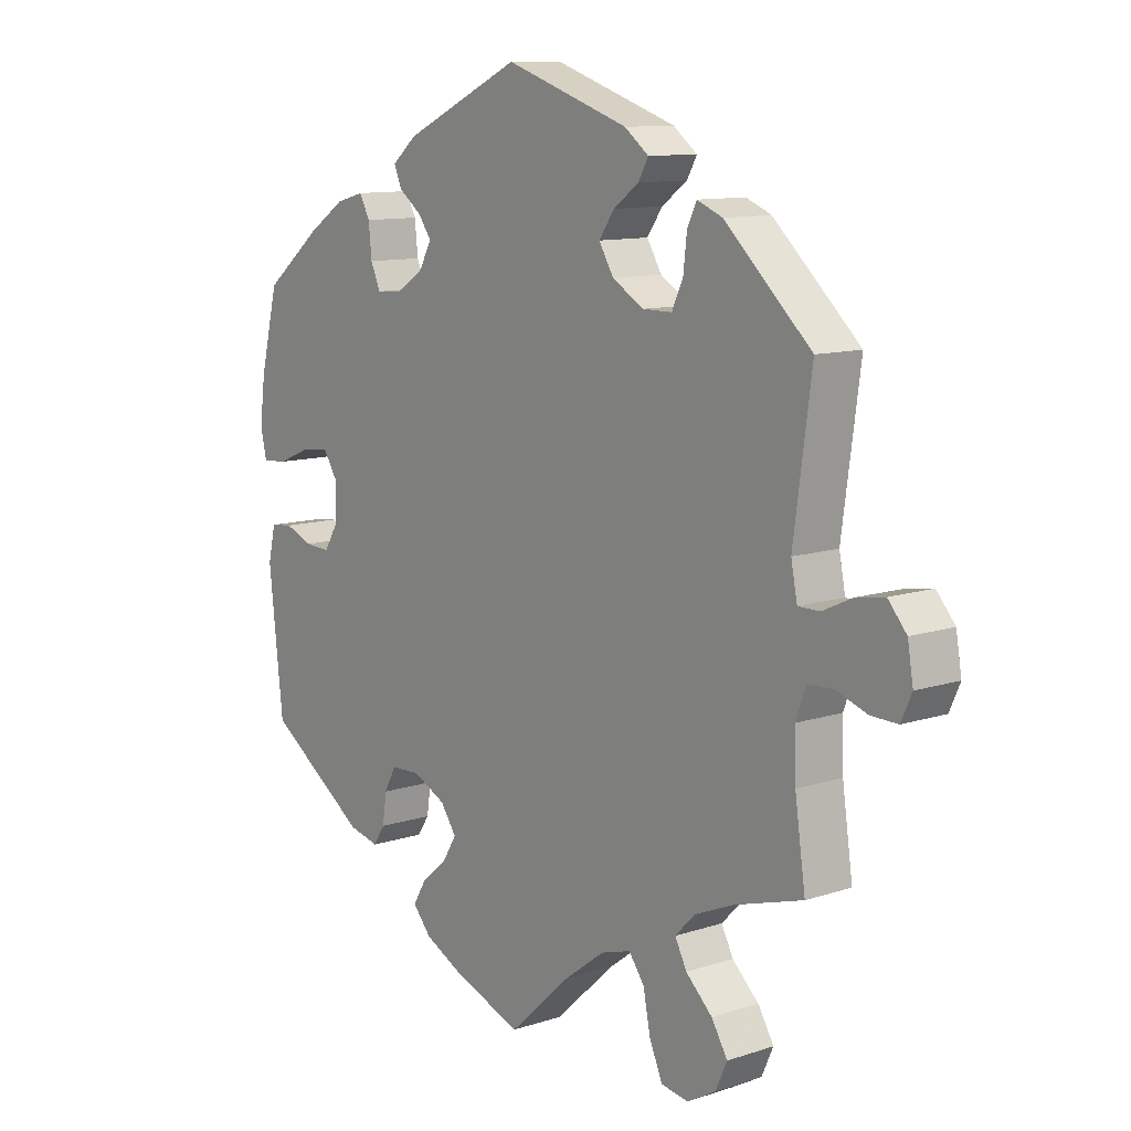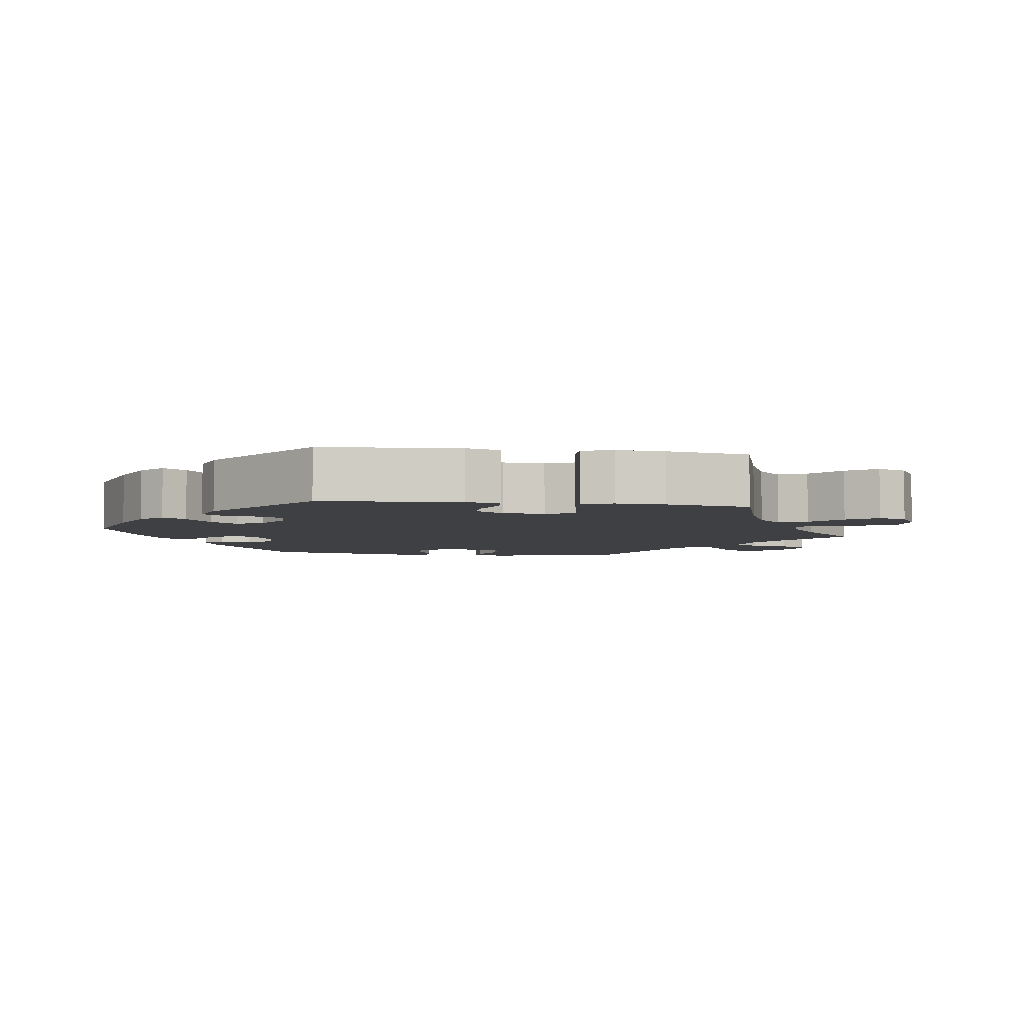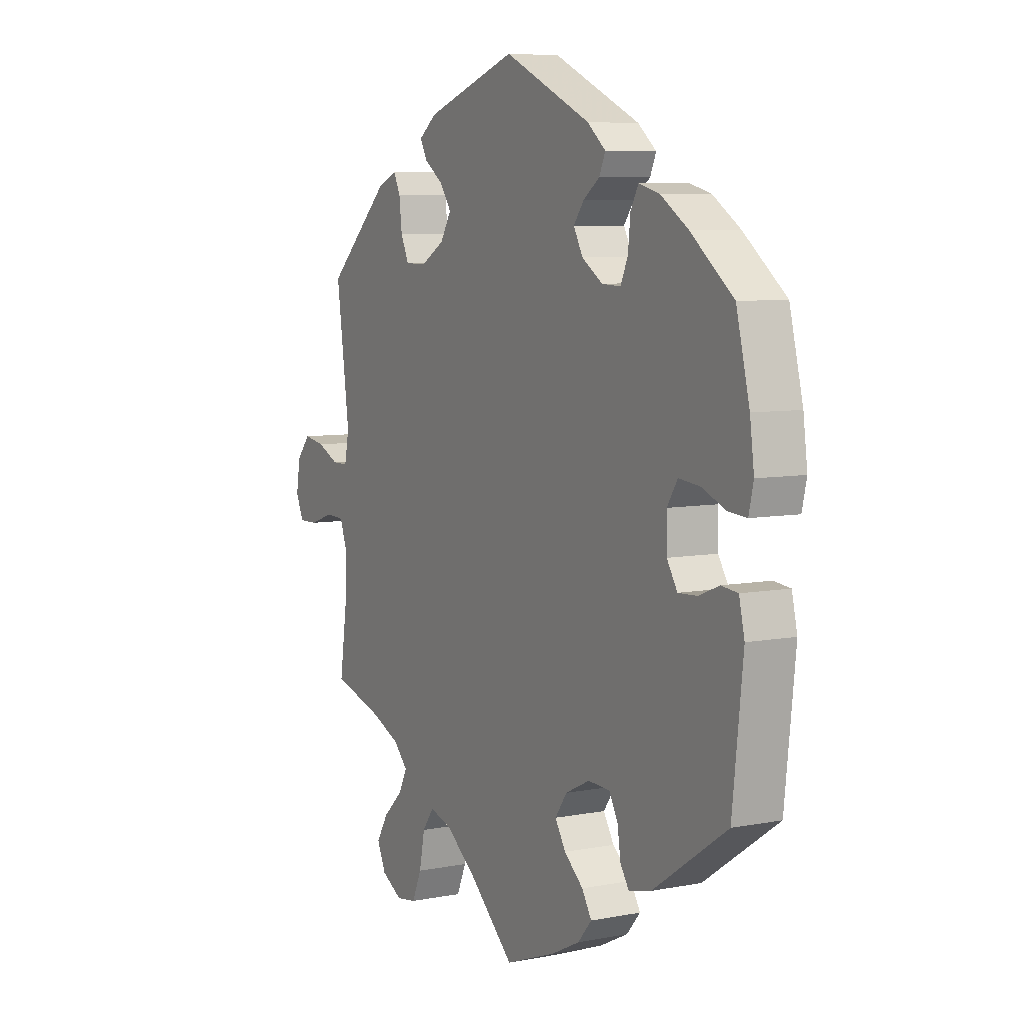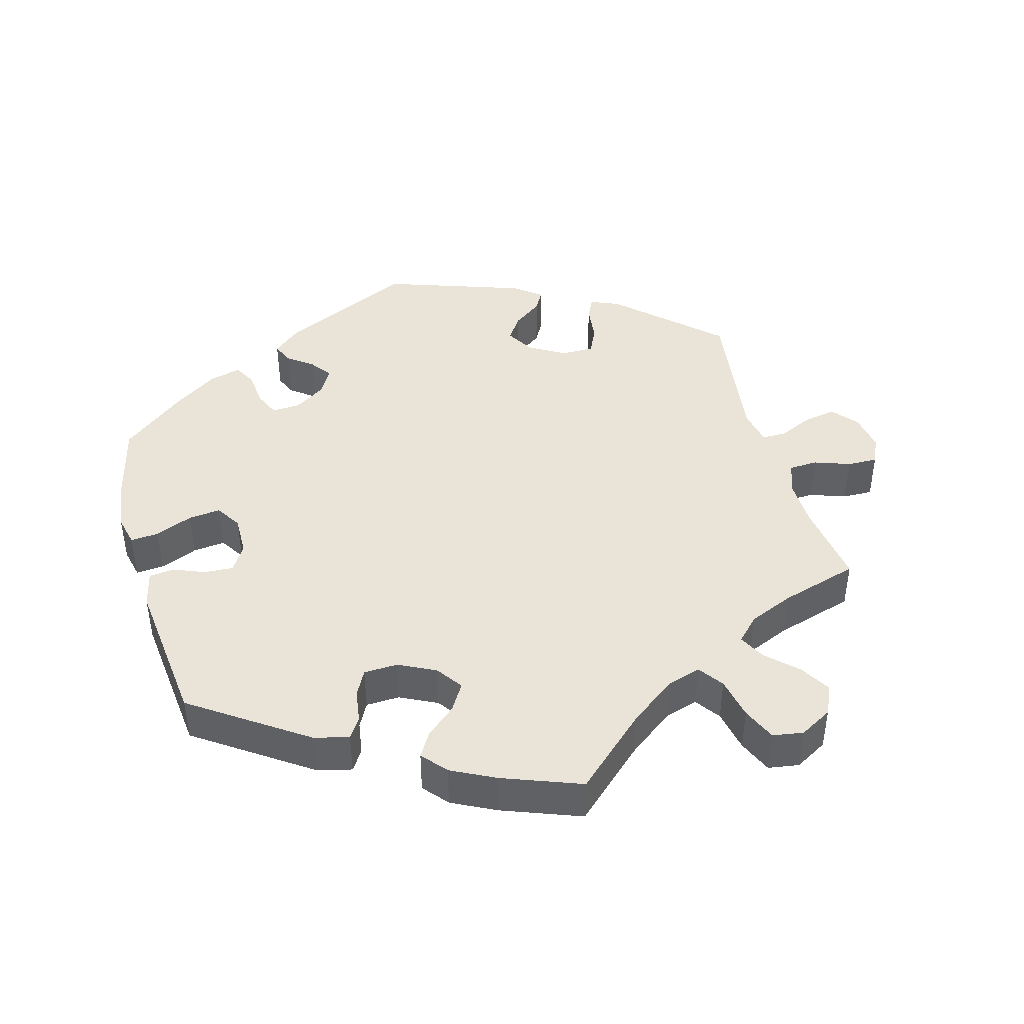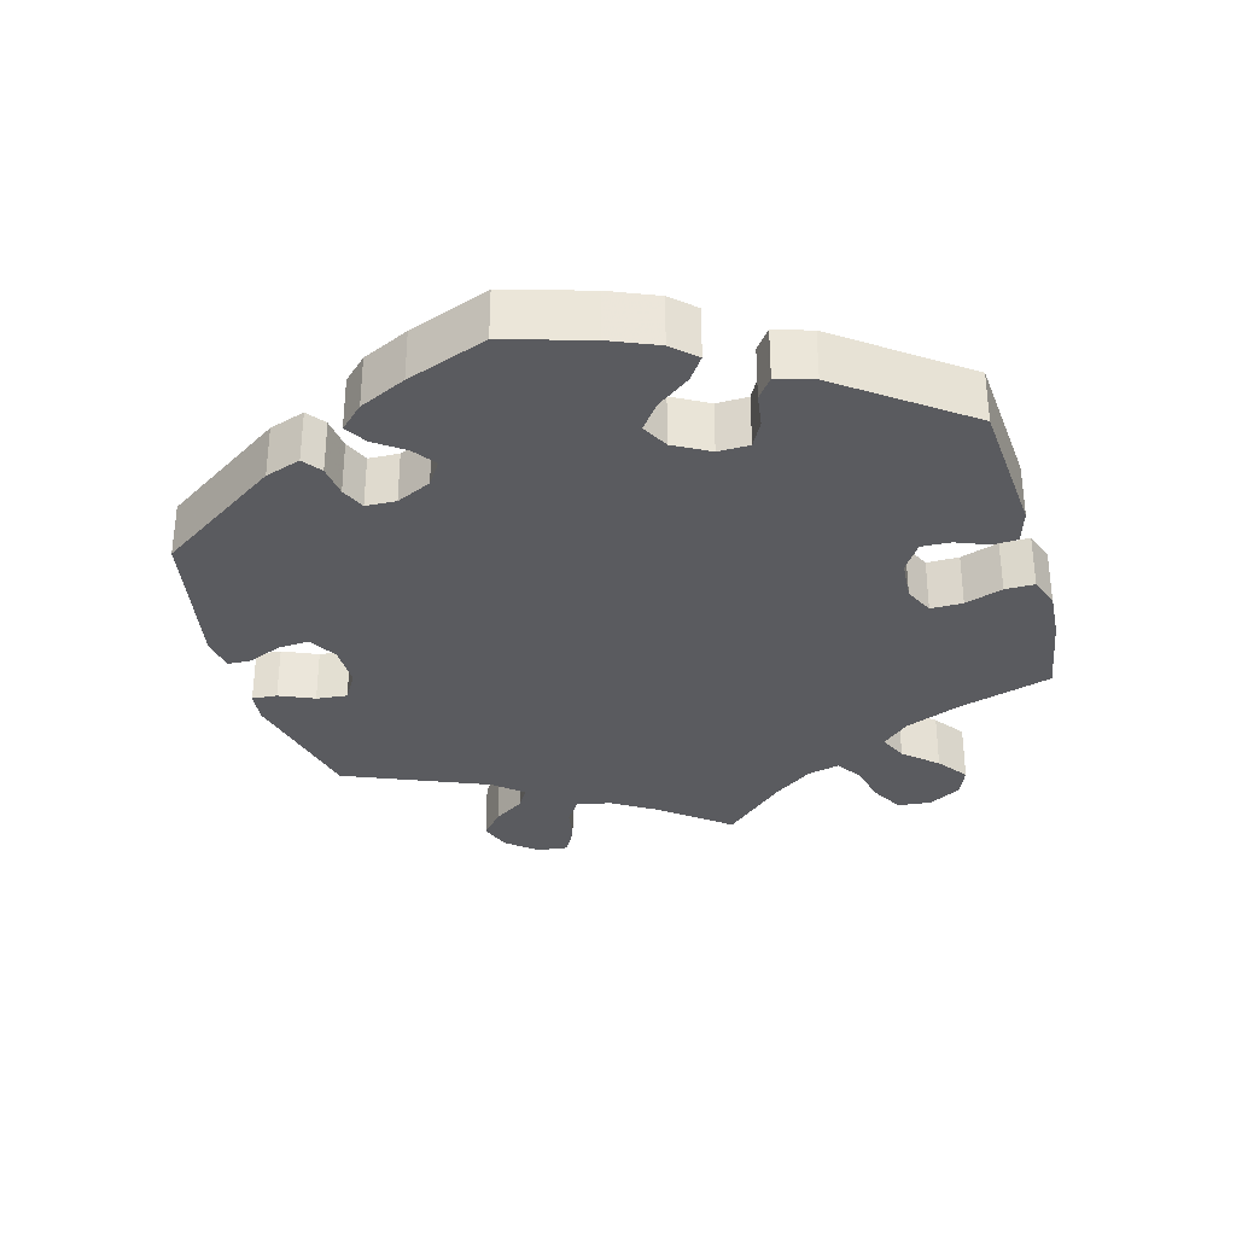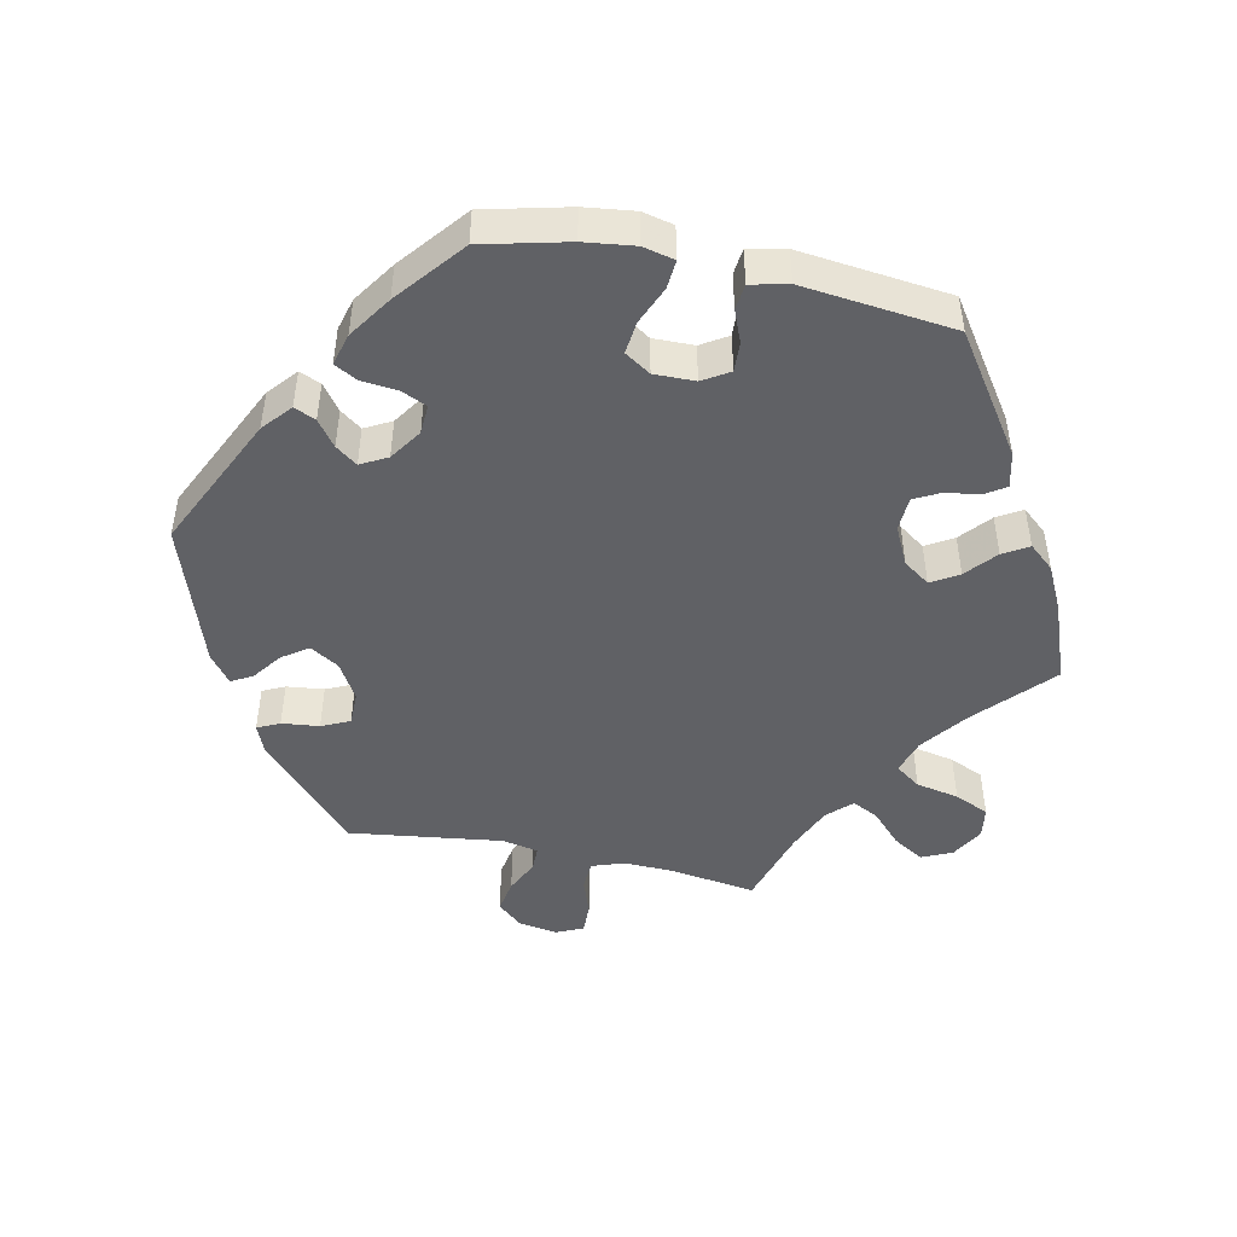
<metadata>
{"format":"obj","ext":"obj","renderer":"f3d","projection":"perspective","resolution":1024,"background":"white","views":[{"elev":10.9,"azim":-129.0,"up":"+Z"},{"elev":-4.9,"azim":141.6,"up":"+Y"},{"elev":7.0,"azim":60.8,"up":"+Z"},{"elev":43.4,"azim":164.6,"up":"+Y"},{"elev":-32.8,"azim":75.3,"up":"+Y"},{"elev":-47.1,"azim":77.9,"up":"+Y"}]}
</metadata>
<code>
v -0.101 0.07 -0.485
v -0.166 0.07 -0.436
v -0.215 0.07 -0.421
v -0.24 0.07 -0.456
v -0.252 0.07 -0.516
v -0.273 0.07 -0.564
v -0.317 0.07 -0.571
v -0.363 0.07 -0.545
v -0.382 0.07 -0.503
v -0.356 0.07 -0.46
v -0.313 0.07 -0.419
v -0.294 0.07 -0.382
v -0.326 0.07 -0.349
v -0.389 0.07 -0.322
v -0.5 0.07 -0.289
v -0.483 0.07 -0.171
v -0.481 0.07 -0.1
v -0.497 0.07 -0.055
v -0.538 0.07 -0.053
v -0.589 0.07 -0.071
v -0.632 0.07 -0.072
v -0.649 0.07 -0.034
v -0.64 0.07 0.02
v -0.61 0.07 0.055
v -0.563 0.07 0.047
v -0.516 0.07 0.025
v -0.481 0.07 0.025
v -0.471 0.07 0.076
v -0.5 0.07 0.289
v -0.36 0.07 0.42
v -0.319 0.07 0.437
v -0.304 0.07 0.406
v -0.298 0.07 0.354
v -0.28 0.07 0.315
v -0.233 0.07 0.315
v -0.182 0.07 0.345
v -0.158 0.07 0.385
v -0.183 0.07 0.421
v -0.224 0.07 0.451
v -0.24 0.07 0.48
v -0.201 0.07 0.51
v -0.001 0.07 0.578
v 0.189 0.07 0.489
v 0.229 0.07 0.455
v 0.216 0.07 0.425
v 0.18 0.07 0.398
v 0.158 0.07 0.368
v 0.178 0.07 0.331
v 0.223 0.07 0.301
v 0.264 0.07 0.299
v 0.28 0.07 0.335
v 0.285 0.07 0.385
v 0.302 0.07 0.417
v 0.347 0.07 0.405
v 0.407 0.07 0.365
v 0.5 0.07 0.29
v 0.529 0.07 0.172
v 0.538 0.07 0.102
v 0.528 0.07 0.058
v 0.488 0.07 0.061
v 0.435 0.07 0.083
v 0.389 0.07 0.088
v 0.366 0.07 0.052
v 0.367 0.07 -0.005
v 0.39 0.07 -0.042
v 0.431 0.07 -0.04
v 0.476 0.07 -0.022
v 0.512 0.07 -0.026
v 0.524 0.07 -0.078
v 0.501 0.07 -0.289
v 0.339 0.07 -0.4
v 0.29 0.07 -0.412
v 0.271 0.07 -0.383
v 0.264 0.07 -0.336
v 0.245 0.07 -0.3
v 0.197 0.07 -0.298
v 0.144 0.07 -0.324
v 0.118 0.07 -0.361
v 0.141 0.07 -0.399
v 0.183 0.07 -0.435
v 0.204 0.07 -0.47
v 0.174 0.07 -0.505
v 0.112 0.07 -0.536
v 0 0.07 -0.578
v -0.101 0 -0.485
v -0.166 0 -0.436
v -0.215 0 -0.421
v -0.24 0 -0.456
v -0.252 0 -0.516
v -0.273 0 -0.564
v -0.317 0 -0.571
v -0.363 0 -0.545
v -0.382 0 -0.503
v -0.356 0 -0.46
v -0.313 0 -0.419
v -0.294 0 -0.382
v -0.326 0 -0.349
v -0.389 0 -0.322
v -0.5 0 -0.289
v -0.483 0 -0.171
v -0.481 0 -0.1
v -0.497 0 -0.055
v -0.538 0 -0.053
v -0.589 0 -0.071
v -0.632 0 -0.072
v -0.649 0 -0.034
v -0.64 0 0.02
v -0.61 0 0.055
v -0.563 0 0.047
v -0.516 0 0.025
v -0.481 0 0.025
v -0.471 0 0.076
v -0.5 0 0.289
v -0.36 0 0.42
v -0.319 0 0.437
v -0.304 0 0.406
v -0.298 0 0.354
v -0.28 0 0.315
v -0.233 0 0.315
v -0.182 0 0.345
v -0.158 0 0.385
v -0.183 0 0.421
v -0.224 0 0.451
v -0.24 0 0.48
v -0.201 0 0.51
v -0.001 0 0.578
v 0.189 0 0.489
v 0.229 0 0.455
v 0.216 0 0.425
v 0.18 0 0.398
v 0.158 0 0.368
v 0.178 0 0.331
v 0.223 0 0.301
v 0.264 0 0.299
v 0.28 0 0.335
v 0.285 0 0.385
v 0.302 0 0.417
v 0.347 0 0.405
v 0.407 0 0.365
v 0.5 0 0.29
v 0.529 0 0.172
v 0.538 0 0.102
v 0.528 0 0.058
v 0.488 0 0.061
v 0.435 0 0.083
v 0.389 0 0.088
v 0.366 0 0.052
v 0.367 0 -0.005
v 0.39 0 -0.042
v 0.431 0 -0.04
v 0.476 0 -0.022
v 0.512 0 -0.026
v 0.524 0 -0.078
v 0.501 0 -0.289
v 0.339 0 -0.4
v 0.29 0 -0.412
v 0.271 0 -0.383
v 0.264 0 -0.336
v 0.245 0 -0.3
v 0.197 0 -0.298
v 0.144 0 -0.324
v 0.118 0 -0.361
v 0.141 0 -0.399
v 0.183 0 -0.435
v 0.204 0 -0.47
v 0.174 0 -0.505
v 0.112 0 -0.536
v 0 0 -0.578
f 83 84 1
f 82 83 1 2
f 79 80 81 82
f 78 79 82 2
f 77 78 2 3
f 76 77 3
f 71 72 73 74
f 71 74 75
f 70 71 75
f 69 70 75 76
f 66 67 68 69
f 65 66 69 76
f 58 59 60 61
f 58 61 62
f 57 58 62
f 56 57 62
f 55 56 62 63
f 51 52 53 54
f 50 51 54 55
f 43 44 45 46
f 43 46 47
f 42 43 47
f 41 42 47 48
f 38 39 40 41
f 37 38 41 48
f 30 31 32 33
f 28 29 30 33
f 27 28 33 34
f 23 24 25 26
f 23 26 27
f 22 23 27
f 19 20 21 22
f 18 19 22 27
f 17 18 27 34
f 14 15 16
f 13 14 16 17
f 12 13 17 34
f 8 9 10 11
f 8 11 12
f 7 8 12
f 4 5 6 7
f 4 7 12
f 3 4 12 34
f 64 65 76 3
f 63 64 3 34
f 50 55 63
f 49 50 63 34
f 36 37 48 49
f 35 36 49
f 34 35 49
f 85 168 167
f 86 85 167 166
f 166 165 164 163
f 86 166 163 162
f 87 86 162 161
f 87 161 160
f 158 157 156 155
f 159 158 155
f 159 155 154
f 160 159 154 153
f 153 152 151 150
f 160 153 150 149
f 145 144 143 142
f 146 145 142
f 146 142 141
f 146 141 140
f 147 146 140 139
f 138 137 136 135
f 139 138 135 134
f 130 129 128 127
f 131 130 127
f 131 127 126
f 132 131 126 125
f 125 124 123 122
f 132 125 122 121
f 117 116 115 114
f 117 114 113 112
f 118 117 112 111
f 110 109 108 107
f 111 110 107
f 111 107 106
f 106 105 104 103
f 111 106 103 102
f 118 111 102 101
f 100 99 98
f 101 100 98 97
f 118 101 97 96
f 95 94 93 92
f 96 95 92
f 96 92 91
f 91 90 89 88
f 96 91 88
f 118 96 88 87
f 87 160 149 148
f 118 87 148 147
f 147 139 134
f 118 147 134 133
f 133 132 121 120
f 133 120 119
f 133 119 118
f 1 85 86 2
f 2 86 87 3
f 3 87 88 4
f 4 88 89 5
f 5 89 90 6
f 6 90 91 7
f 7 91 92 8
f 8 92 93 9
f 9 93 94 10
f 10 94 95 11
f 11 95 96 12
f 12 96 97 13
f 13 97 98 14
f 14 98 99 15
f 15 99 100 16
f 16 100 101 17
f 17 101 102 18
f 18 102 103 19
f 19 103 104 20
f 20 104 105 21
f 21 105 106 22
f 22 106 107 23
f 23 107 108 24
f 24 108 109 25
f 25 109 110 26
f 26 110 111 27
f 27 111 112 28
f 28 112 113 29
f 29 113 114 30
f 30 114 115 31
f 31 115 116 32
f 32 116 117 33
f 33 117 118 34
f 34 118 119 35
f 35 119 120 36
f 36 120 121 37
f 37 121 122 38
f 38 122 123 39
f 39 123 124 40
f 40 124 125 41
f 41 125 126 42
f 42 126 127 43
f 43 127 128 44
f 44 128 129 45
f 45 129 130 46
f 46 130 131 47
f 47 131 132 48
f 48 132 133 49
f 49 133 134 50
f 50 134 135 51
f 51 135 136 52
f 52 136 137 53
f 53 137 138 54
f 54 138 139 55
f 55 139 140 56
f 56 140 141 57
f 57 141 142 58
f 58 142 143 59
f 59 143 144 60
f 60 144 145 61
f 61 145 146 62
f 62 146 147 63
f 63 147 148 64
f 64 148 149 65
f 65 149 150 66
f 66 150 151 67
f 67 151 152 68
f 68 152 153 69
f 69 153 154 70
f 70 154 155 71
f 71 155 156 72
f 72 156 157 73
f 73 157 158 74
f 74 158 159 75
f 75 159 160 76
f 76 160 161 77
f 77 161 162 78
f 78 162 163 79
f 79 163 164 80
f 80 164 165 81
f 81 165 166 82
f 82 166 167 83
f 83 167 168 84
f 84 168 85 1

</code>
